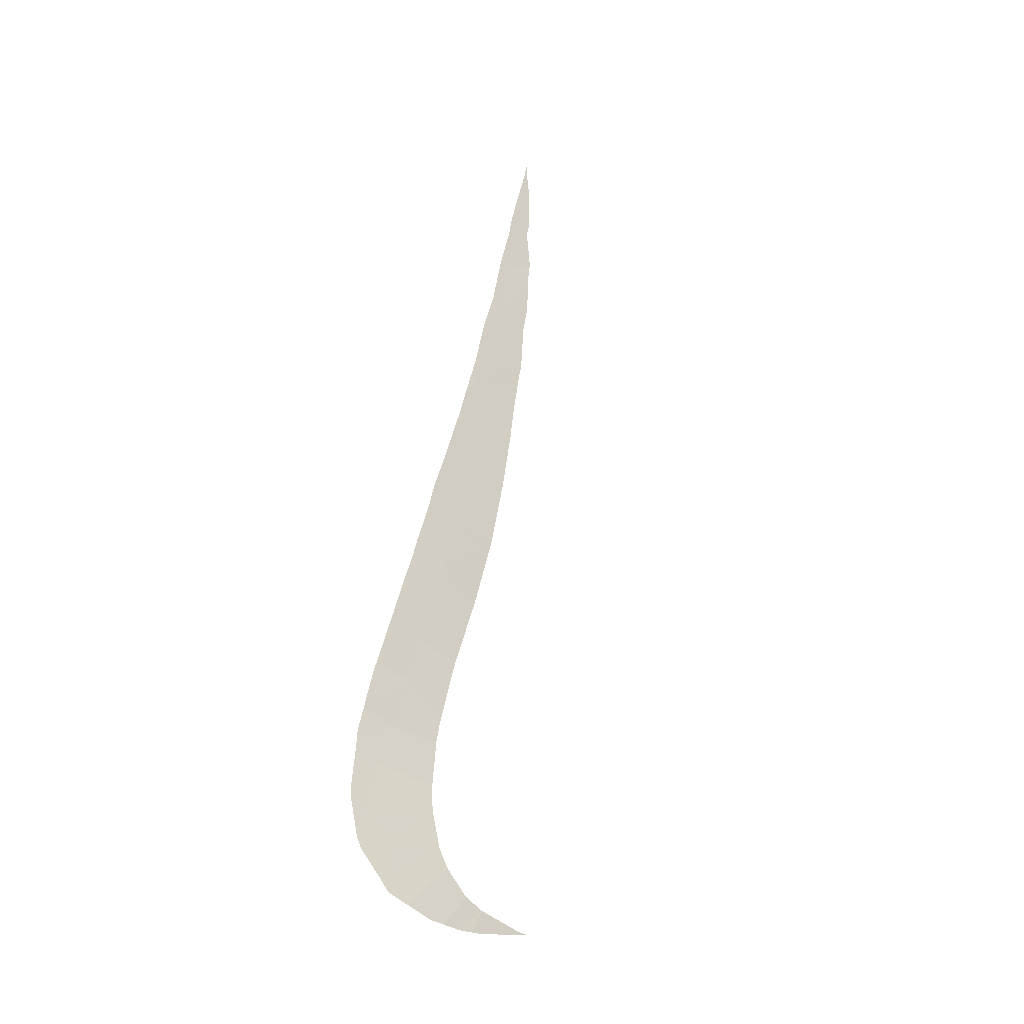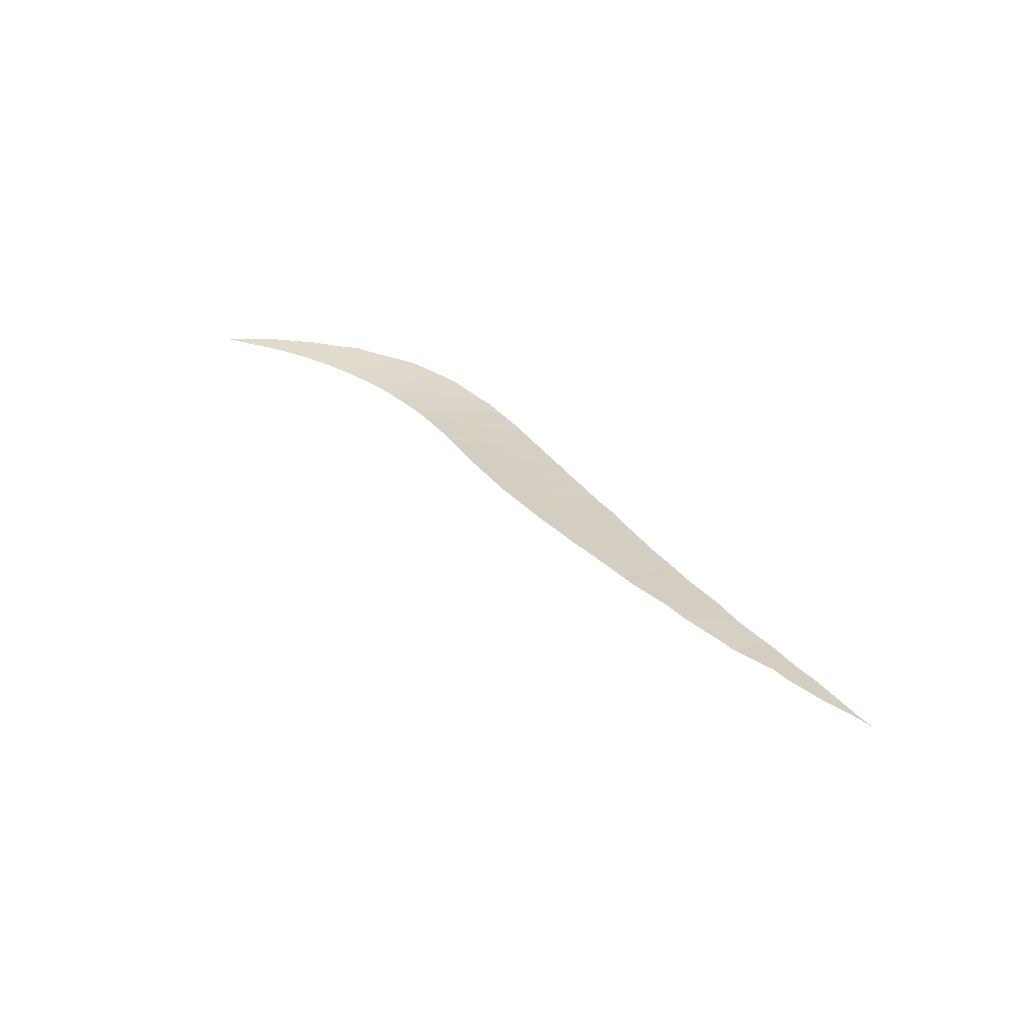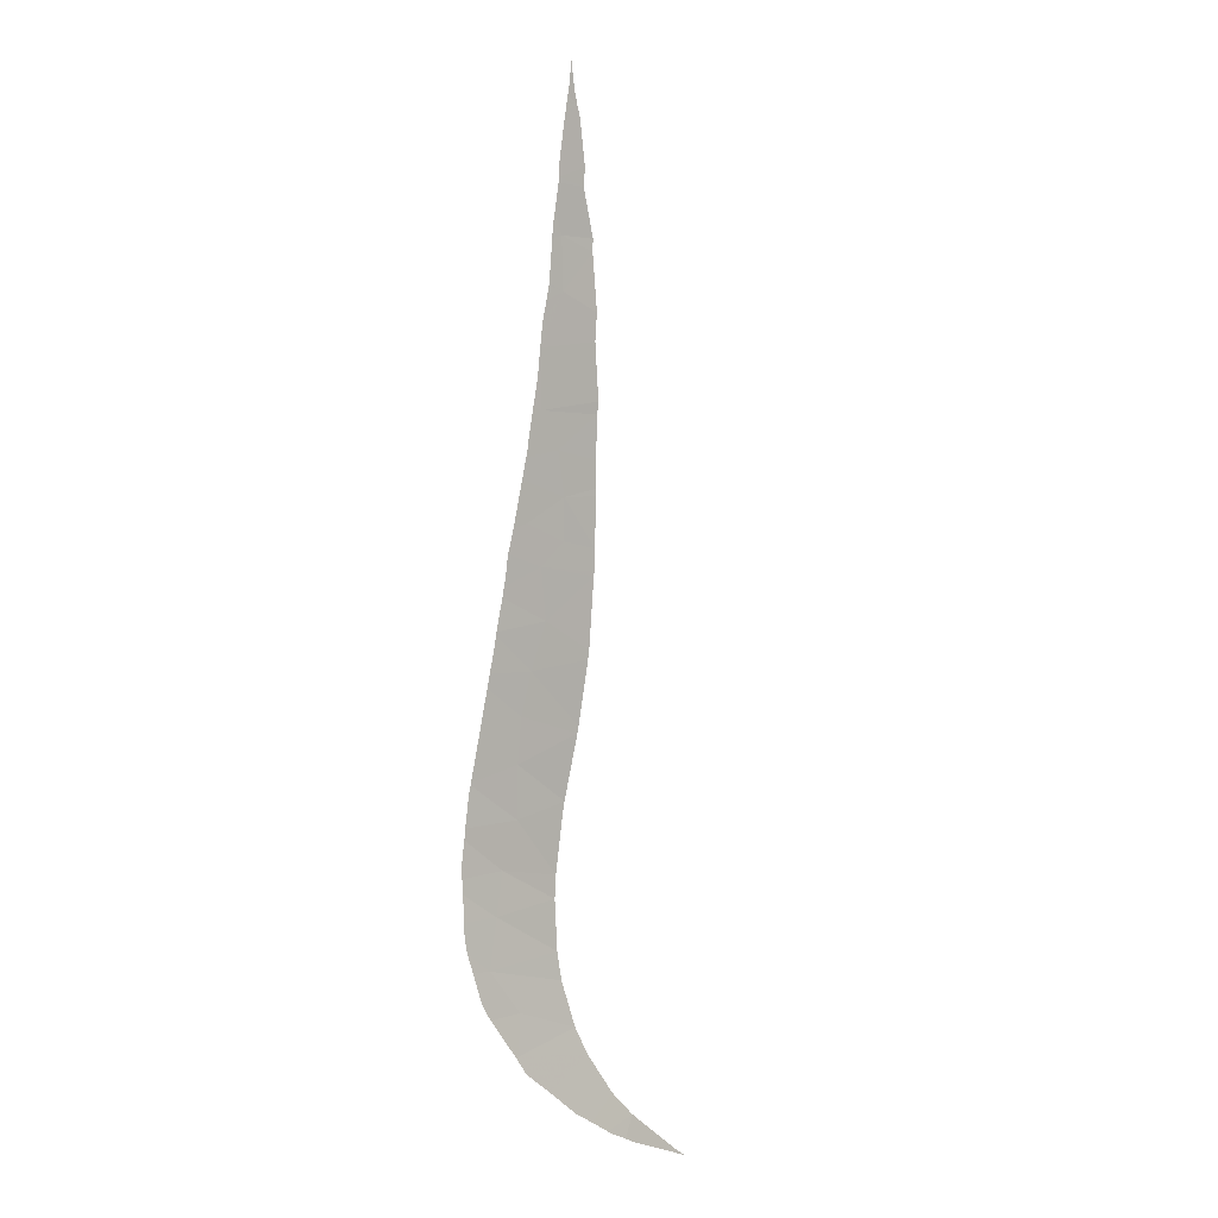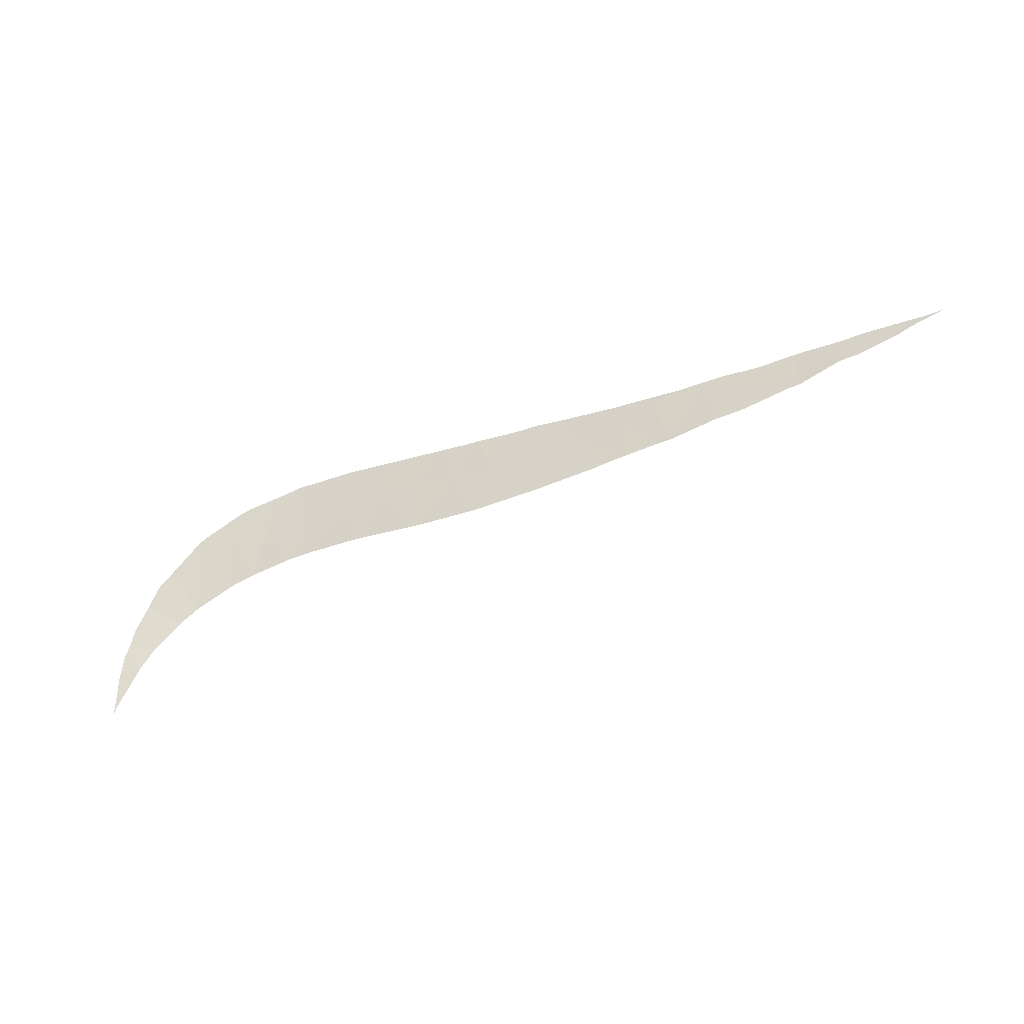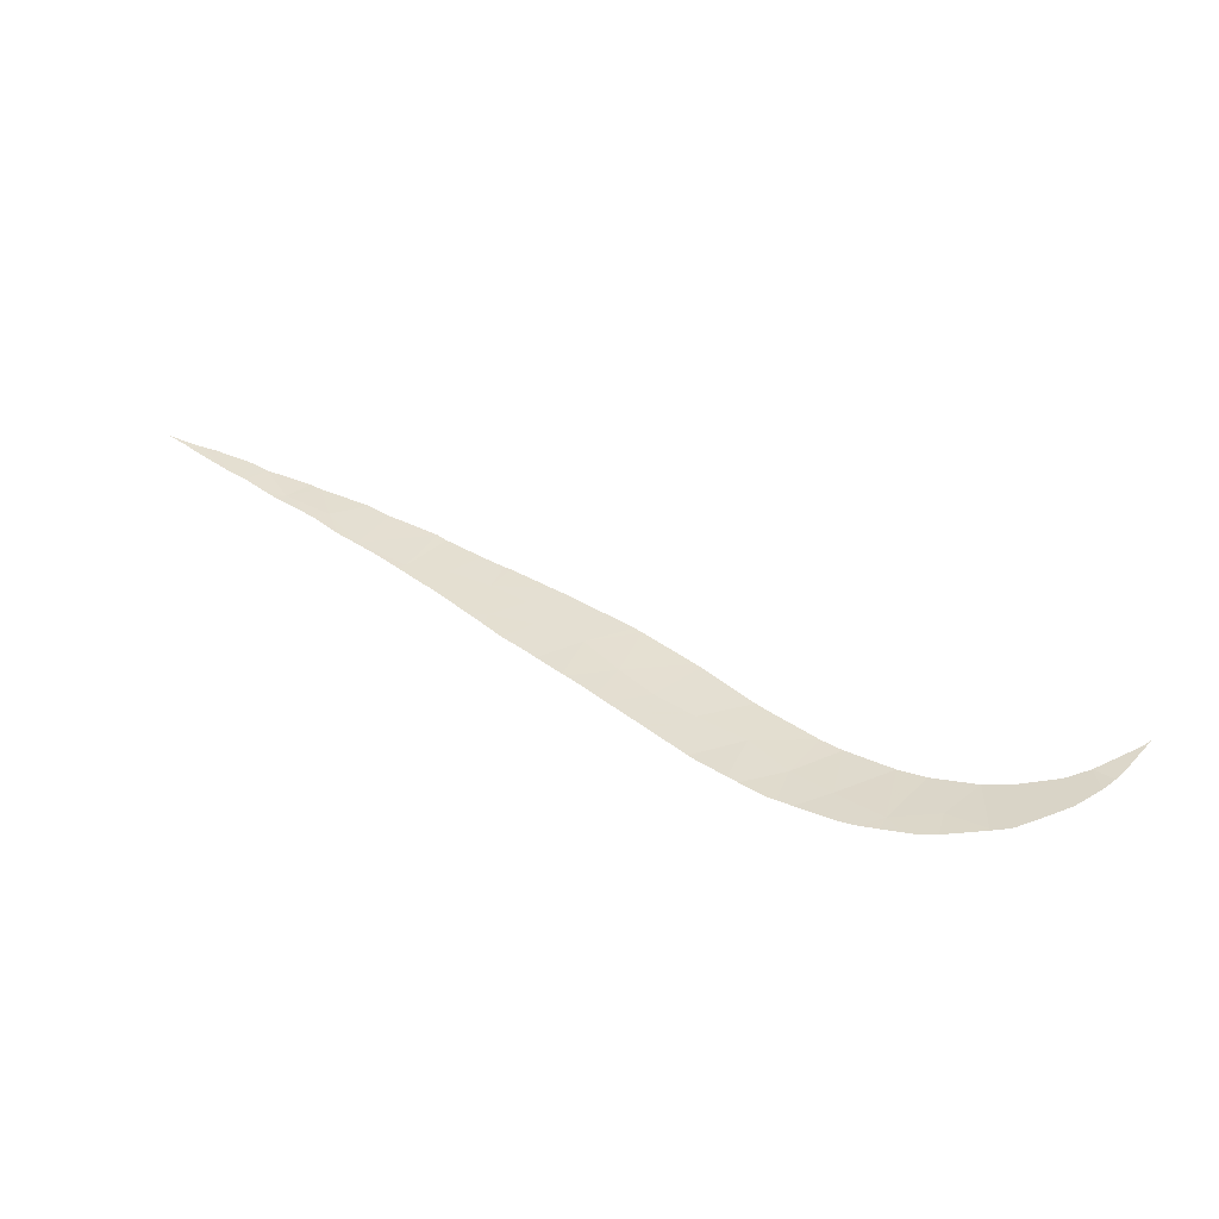
<metadata>
{"format":"obj","ext":"obj","renderer":"f3d","projection":"perspective","resolution":1024,"background":"white","views":[{"elev":40.9,"azim":102.2,"up":"+Y"},{"elev":54.8,"azim":-123.3,"up":"+Y"},{"elev":72.7,"azim":95.8,"up":"+Y"},{"elev":72.6,"azim":169.0,"up":"+Y"},{"elev":5.6,"azim":33.3,"up":"+Y"}]}
</metadata>
<code>
v 38.81 96.73 -12.04
v 40.12 96.13 -11.85
v 40.42 96.83 -13.67
v 40.62 96.75 -13.65
v 41.51 95.6 -11.88
v 36.14 98.53 -13.7
v 37.37 97.43 -12.35
v 38.24 97.75 -13.77
v 42.06 94.77 -10.44
v 43.13 95.05 -12.03
v 28.67 101.2 -13.04
v 26.93 101.7 -12.73
v 27.97 100.9 -11.93
v 35.35 98.81 -13.65
v 33.83 98.9 -12.56
v 35.1 98.46 -12.67
v 34.52 98.15 -11.48
v 35.8 97.9 -12.04
v 38.52 97.64 -13.77
v 33.65 99.4 -13.51
v 33.86 99.33 -13.55
v 42.57 95.86 -13.45
v 42.96 95.7 -13.43
v 50.1 93.17 -12.79
v 49.12 94.01 -14.45
v 48.8 93.46 -12.7
v 49.89 94.02 -14.91
v 47.77 94.16 -13.88
v 44.62 94.35 -11.71
v 45.4 94.76 -13.43
v 44.69 95 -13.39
v 46.01 93.89 -11.66
v 46.93 94.33 -13.66
v 47.62 93.4 -11.62
v 26.36 101.5 -11.73
v 29.49 100.9 -13.07
v 29.51 100.1 -11.42
v 31.19 100.3 -13.34
v 31.55 100.2 -13.34
v 31.31 99.48 -11.6
v 32.48 99.29 -12.24
v 32.82 99.69 -13.43
v 36.01 98.58 -13.7
v 35.39 97.58 -10.96
v 34.65 97.91 -11.05
v 26.56 101.8 -12.71
v 33.26 98.53 -11.19
v 25.08 102.2 -12.28
v 24.54 102.5 -12.26
v 24.71 102 -11.49
v 35.46 97.55 -10.95
v 34.37 98.04 -11.09
v 47.15 93.25 -10.85
v 46.22 93.45 -10.64
v 46.7 93.33 -10.72
v 44.68 93.83 -10.4
v 44.57 93.87 -10.39
v 50.14 93.14 -12.72
v 50.05 93.13 -12.63
v 50.19 93.14 -12.76
v 49.08 93.06 -11.81
v 49 93.05 -11.73
v 51.09 93.37 -13.87
v 51.37 93.49 -14.31
v 50.96 94.17 -15.77
v 50.65 93.19 -13.16
v 51.67 93.62 -14.76
v 52.56 94.9 -17.82
v 52.48 94.93 -17.84
v 52.55 94.88 -17.76
v 52.57 94.94 -17.89
v 51.54 94.38 -16.43
v 52.36 94.32 -16.61
v 31.66 99.21 -11.31
v 31.19 99.41 -11.33
v 32.23 98.97 -11.27
v 30.38 99.75 -11.39
v 44.91 93.77 -10.44
v 45.38 93.65 -10.52
v 23.1 102.9 -11.96
v 24.1 102.3 -11.45
v 24.2 102.2 -11.45
v 52.62 95.06 -18.12
v 48.26 93.11 -11.32
v 48.6 93.07 -11.47
v 52.1 93.97 -15.75
v 52.15 94.01 -15.86
v 51.87 93.78 -15.25
v 22.91 102.8 -11.5
v 22.71 103 -11.83
v 22.66 102.9 -11.51
v 23.2 102.6 -11.48
v 22.43 103 -11.52
v 22.58 102.9 -11.51
v 43.76 94.15 -10.4
v 43.9 94.09 -10.39
v 32.38 98.91 -11.27
v 23.77 102.4 -11.46
v 22.29 103.1 -11.71
v 22.18 103.1 -11.54
v 22.05 103.1 -11.54
v 22.11 103.1 -11.54
v 25.64 101.6 -11.45
v 26.06 101.5 -11.43
v 24.87 102 -11.48
v 21.43 103.4 -11.53
v 26.43 101.3 -11.44
v 27.69 100.9 -11.48
v 40.86 95.29 -10.55
v 42.12 94.74 -10.43
v 42.18 94.72 -10.42
v 40.46 95.46 -10.59
v 40.31 95.52 -10.6
v 42.42 94.63 -10.4
v 39.28 95.96 -10.69
v 39.82 95.73 -10.64
v 29.52 100.1 -11.38
v 29.46 100.1 -11.38
v 28.79 100.4 -11.38
v 43.4 94.28 -10.39
v 38.86 96.15 -10.72
v 37.76 96.61 -10.81
v 38.13 96.46 -10.79
v 27.75 100.8 -11.47
v 28.2 100.6 -11.44
v 32.61 98.81 -11.26
v 32.68 98.78 -11.25
v 34.02 98.19 -11.12
v 36.08 97.3 -10.95
v 36.65 97.06 -10.9
v 37.59 96.68 -10.82
v 36.34 97.19 -10.93
v 37.65 96.66 -10.82
v 47.71 93.18 -11.09
v 52.27 94.19 -16.31
v 50.36 93.16 -12.89
v 50.56 93.17 -13.05
f 1 2 3
f 4 3 2
f 2 5 4
f 6 7 8
f 5 9 10
f 11 12 13
f 14 15 16
f 17 16 15
f 17 18 16
f 7 19 8
f 7 1 19
f 20 15 21
f 22 10 23
f 22 5 10
f 24 25 26
f 25 24 27
f 26 25 28
f 1 3 19
f 29 30 31
f 29 32 30
f 10 29 31
f 23 10 31
f 4 5 22
f 32 33 30
f 34 26 28
f 34 28 33
f 33 32 34
f 35 13 12
f 14 21 15
f 36 37 38
f 39 38 40
f 41 39 40
f 41 15 42
f 42 39 41
f 6 18 7
f 6 43 18
f 44 17 45
f 40 38 37
f 43 16 18
f 43 14 16
f 35 12 46
f 36 13 37
f 36 11 13
f 17 15 47
f 20 42 15
f 48 35 46
f 49 50 48
f 44 18 17
f 51 18 44
f 45 17 52
f 53 34 32
f 32 54 55
f 53 32 55
f 56 29 57
f 58 24 59
f 60 24 58
f 61 26 34
f 59 24 26
f 26 61 59
f 61 34 62
f 63 27 24
f 64 65 27
f 27 63 64
f 63 24 66
f 67 65 64
f 68 69 70
f 71 69 68
f 69 72 73
f 73 70 69
f 74 40 75
f 76 41 40
f 40 74 76
f 40 37 77
f 75 40 77
f 78 29 56
f 79 32 29
f 29 78 79
f 54 32 79
f 80 81 82
f 49 80 82
f 82 50 49
f 83 69 71
f 34 84 85
f 62 34 85
f 86 72 65
f 87 72 86
f 88 65 67
f 86 65 88
f 89 90 91
f 92 90 89
f 90 93 94
f 91 90 94
f 29 95 96
f 57 29 96
f 97 41 76
f 98 90 92
f 80 90 98
f 98 81 80
f 93 90 99
f 99 100 93
f 99 101 102
f 100 99 102
f 103 35 48
f 104 35 103
f 105 48 50
f 103 48 105
f 101 99 106
f 107 35 104
f 108 13 35
f 35 107 108
f 109 5 2
f 9 5 109
f 110 10 9
f 111 10 110
f 109 2 112
f 112 2 113
f 114 10 111
f 2 115 116
f 113 2 116
f 117 37 118
f 77 37 117
f 37 13 119
f 119 118 37
f 120 10 114
f 29 10 120
f 120 95 29
f 115 2 1
f 1 121 115
f 1 122 123
f 121 1 123
f 124 13 108
f 119 13 125
f 125 13 124
f 126 41 97
f 127 41 126
f 47 15 41
f 41 127 47
f 128 17 47
f 52 17 128
f 129 18 51
f 130 7 18
f 131 7 130
f 132 18 129
f 130 18 132
f 133 7 131
f 1 7 133
f 133 122 1
f 134 34 53
f 84 34 134
f 135 72 87
f 73 72 135
f 24 136 137
f 66 24 137
f 136 24 60

</code>
